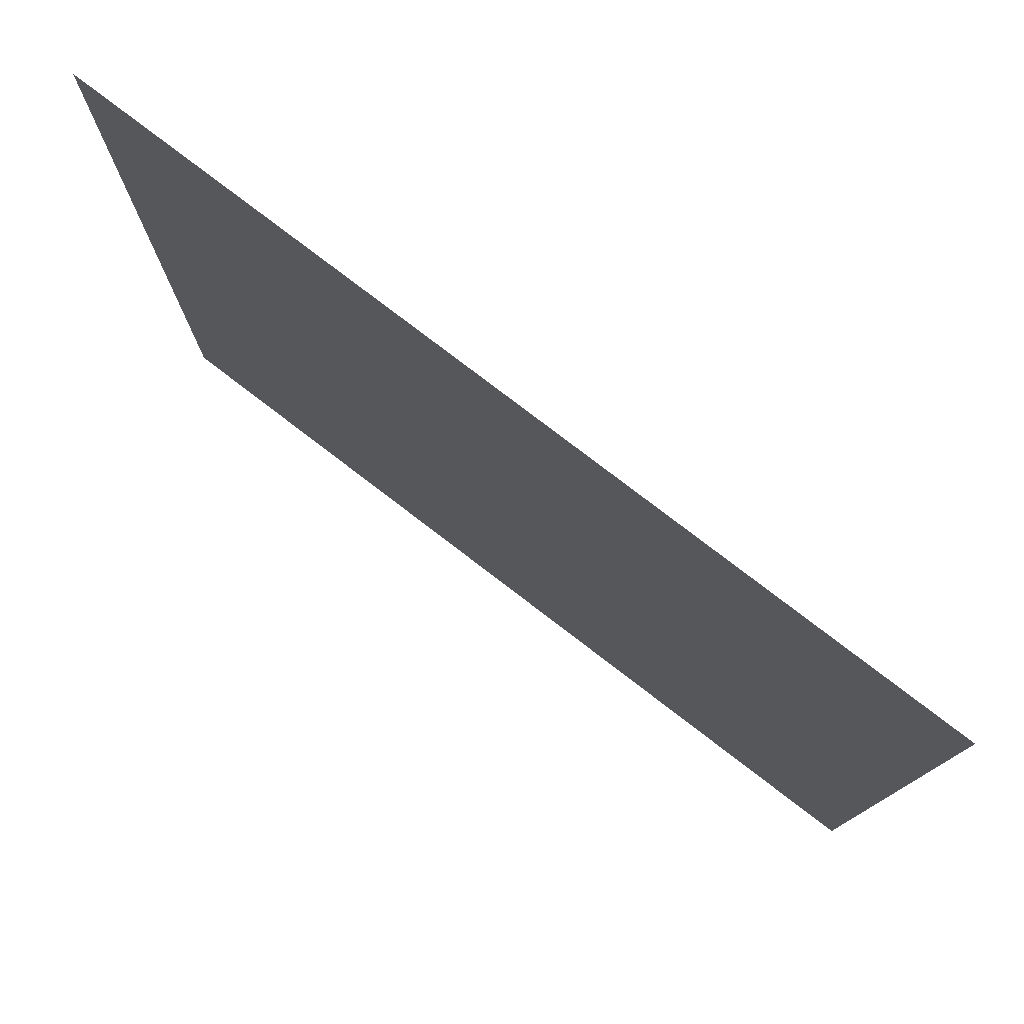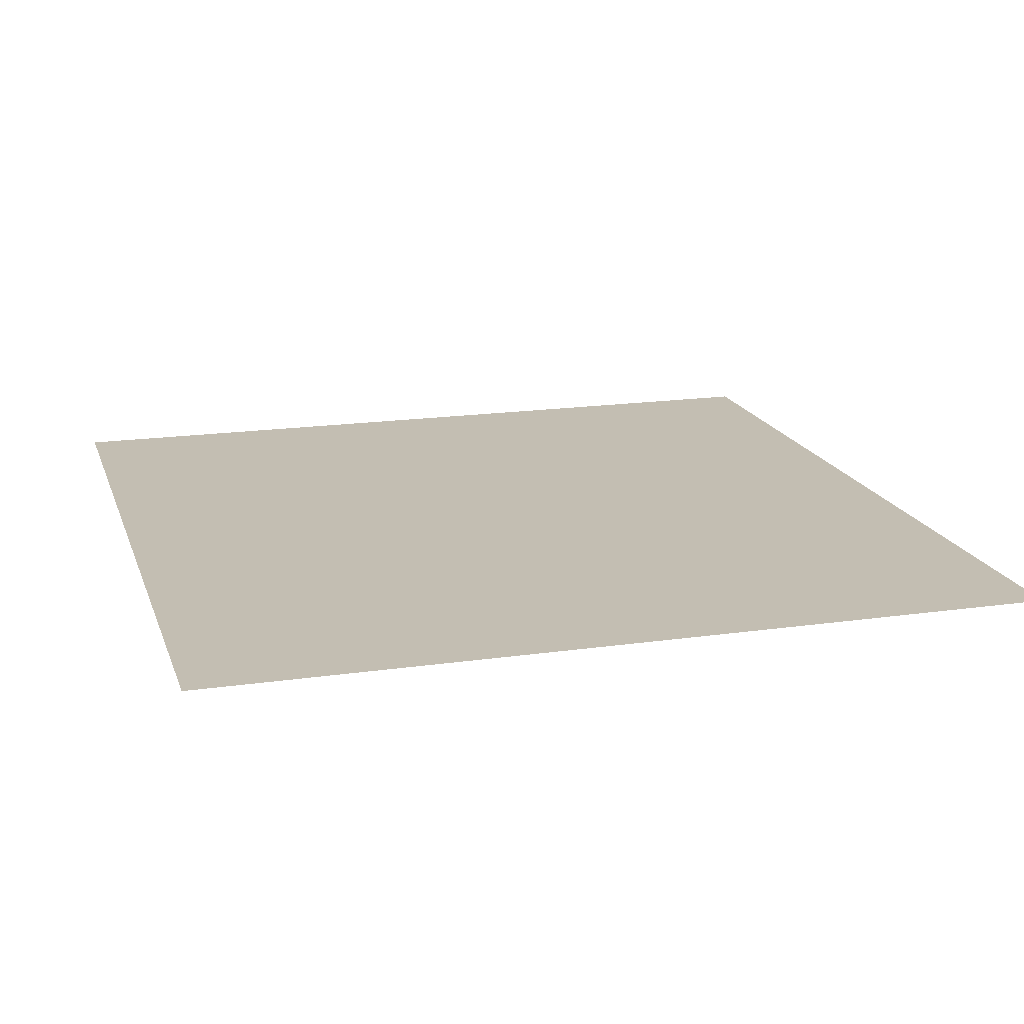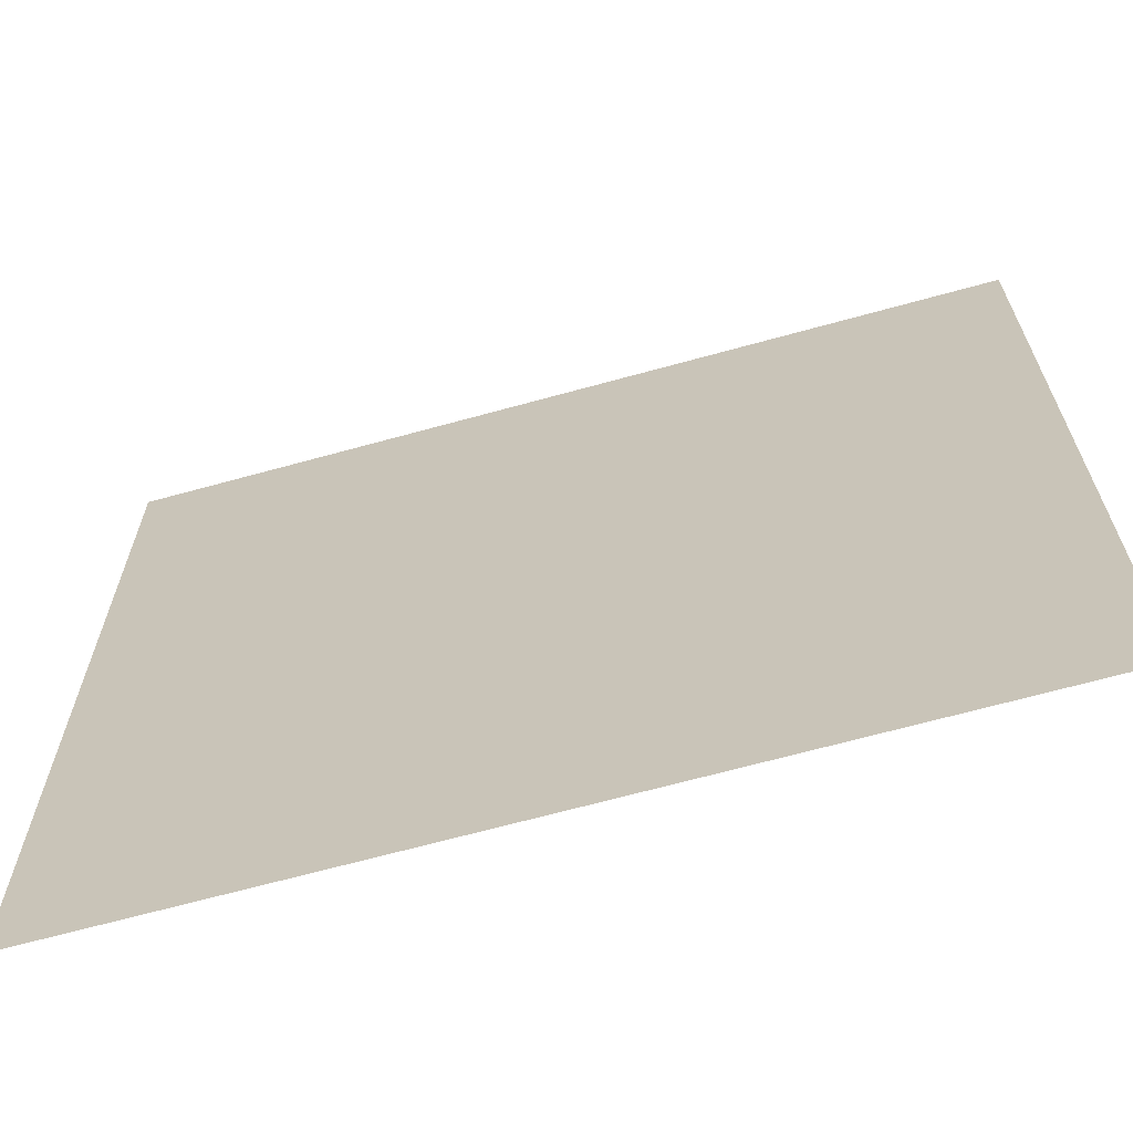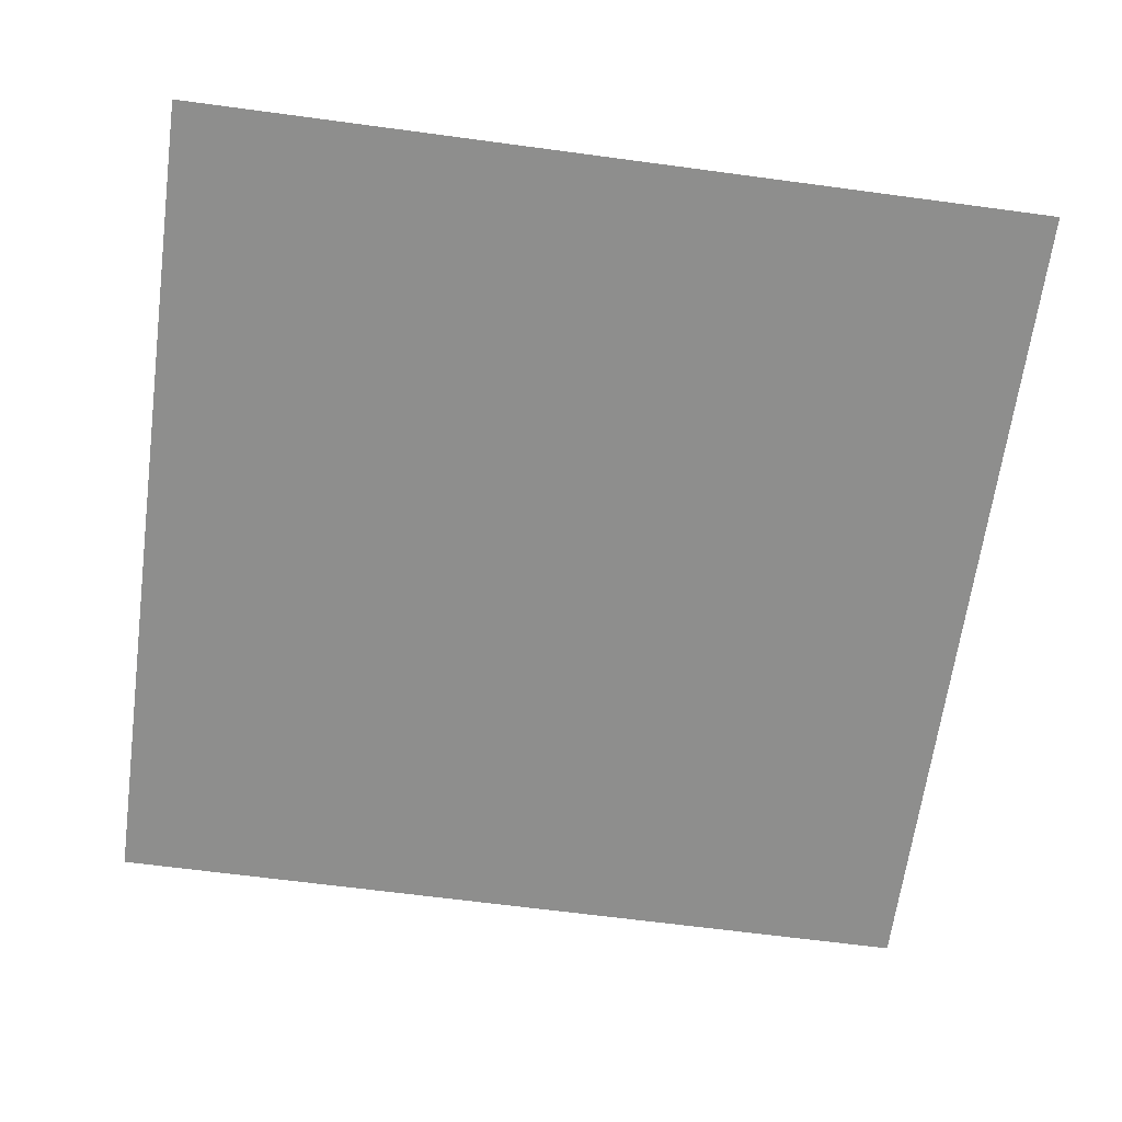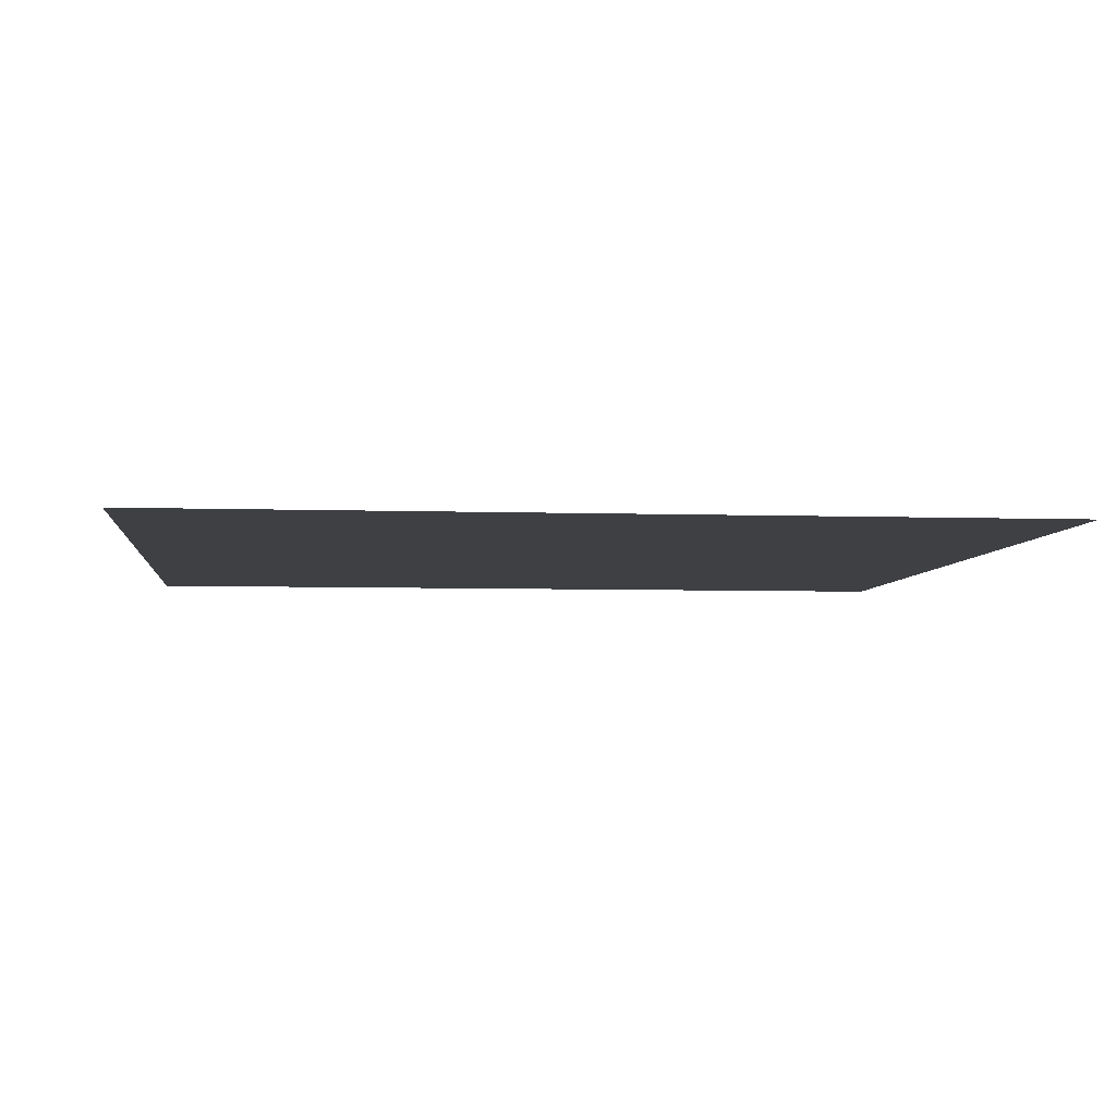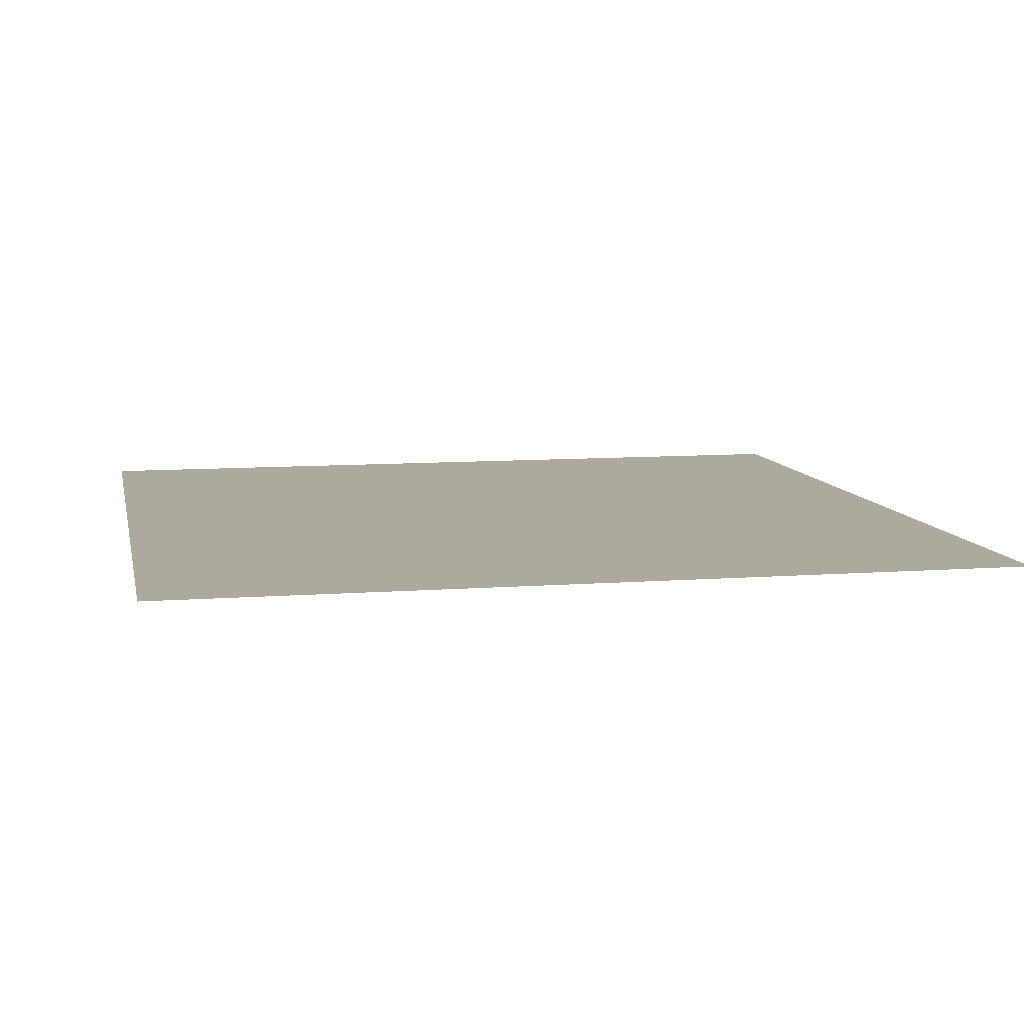
<metadata>
{"format":"obj","ext":"obj","renderer":"f3d","projection":"perspective","resolution":1024,"background":"white","views":[{"elev":78.6,"azim":-142.6,"up":"+Z"},{"elev":17.5,"azim":-16.0,"up":"+Y"},{"elev":-66.8,"azim":-164.5,"up":"+Z"},{"elev":-64.8,"azim":172.3,"up":"+Y"},{"elev":-5.1,"azim":-96.3,"up":"+Y"},{"elev":9.1,"azim":78.5,"up":"+Y"}]}
</metadata>
<code>
o Plane
v -1 0 1
v 1 0 1
v -1 0 -1
v 1 0 -1
v -1 0 1
v 1 0 1
v -1 0 -1
v 1 0 -1
v -1 0 1
v 1 0 1
v -1 0 -1
v 1 0 -1
f 1 3 4 2
f 8 7 11 12
f 2 4 8 6
f 3 1 5 7
f 4 3 7 8
f 1 2 6 5
f 10 12 11
f 5 6 10 9
f 6 8 12 10
f 7 5 9 11
f 9 10 11

</code>
